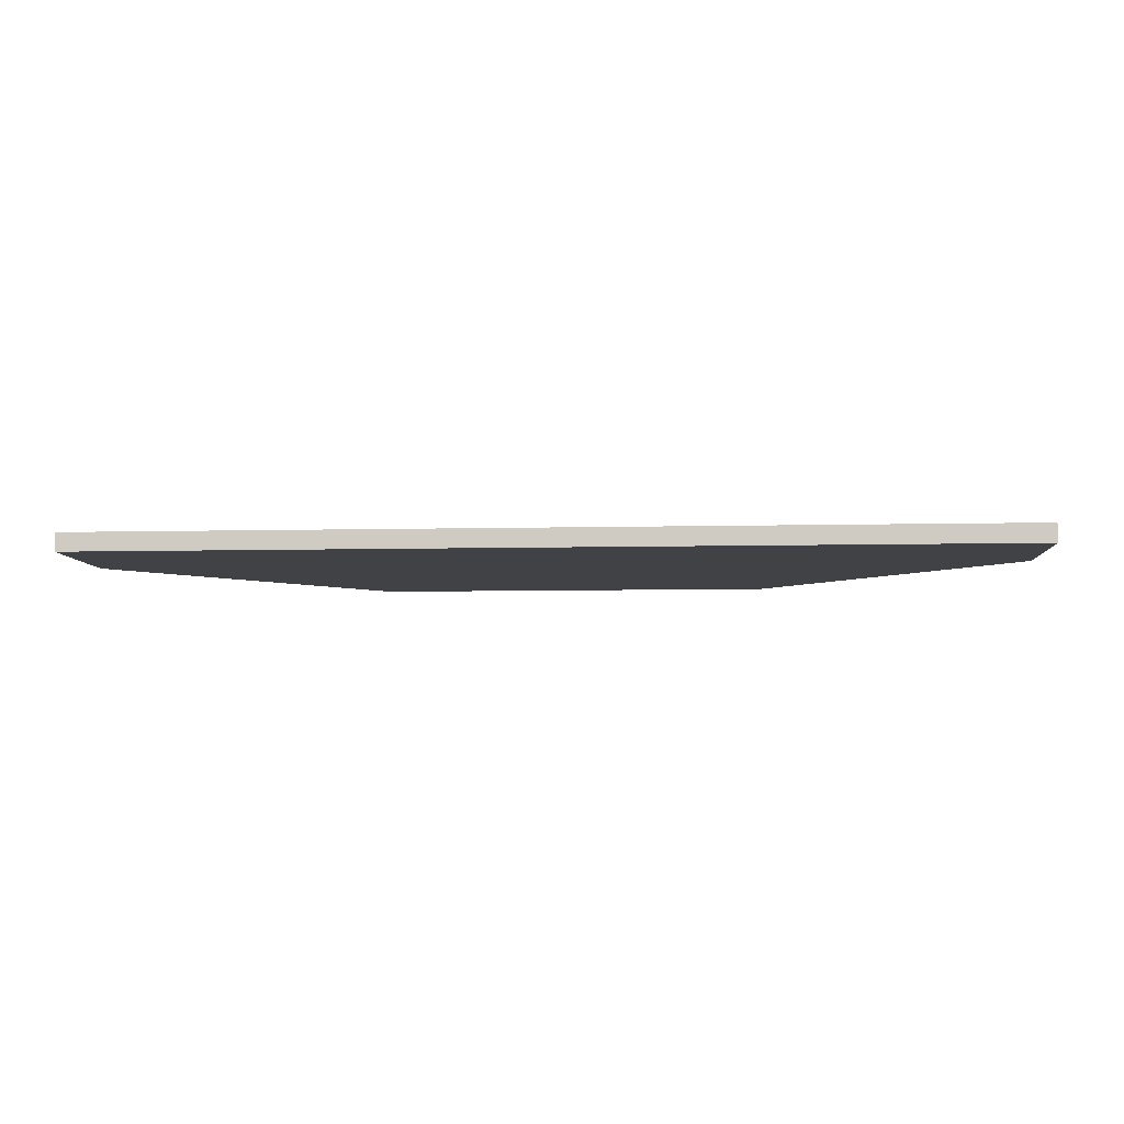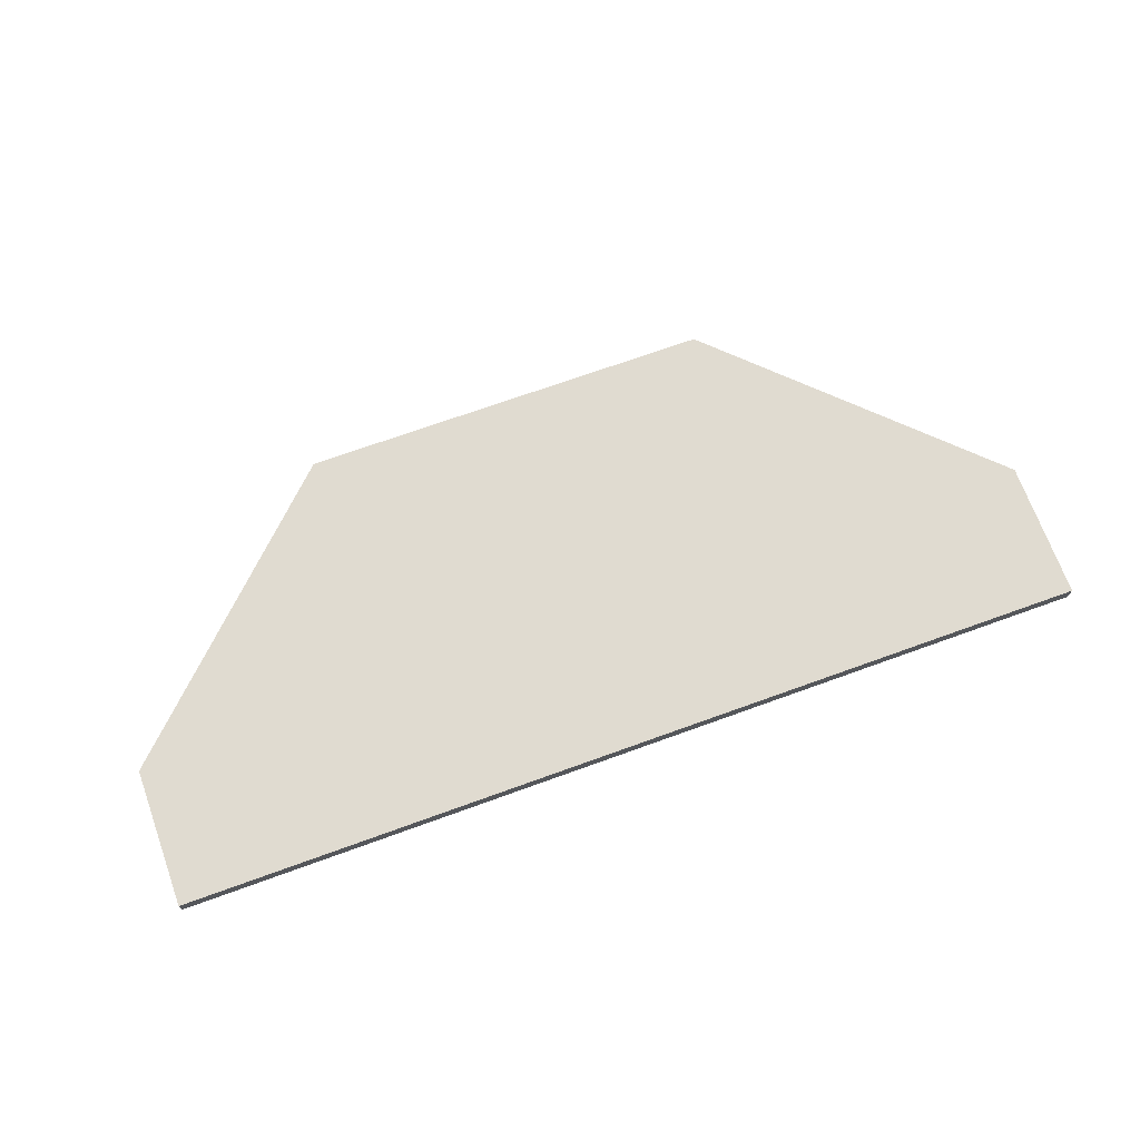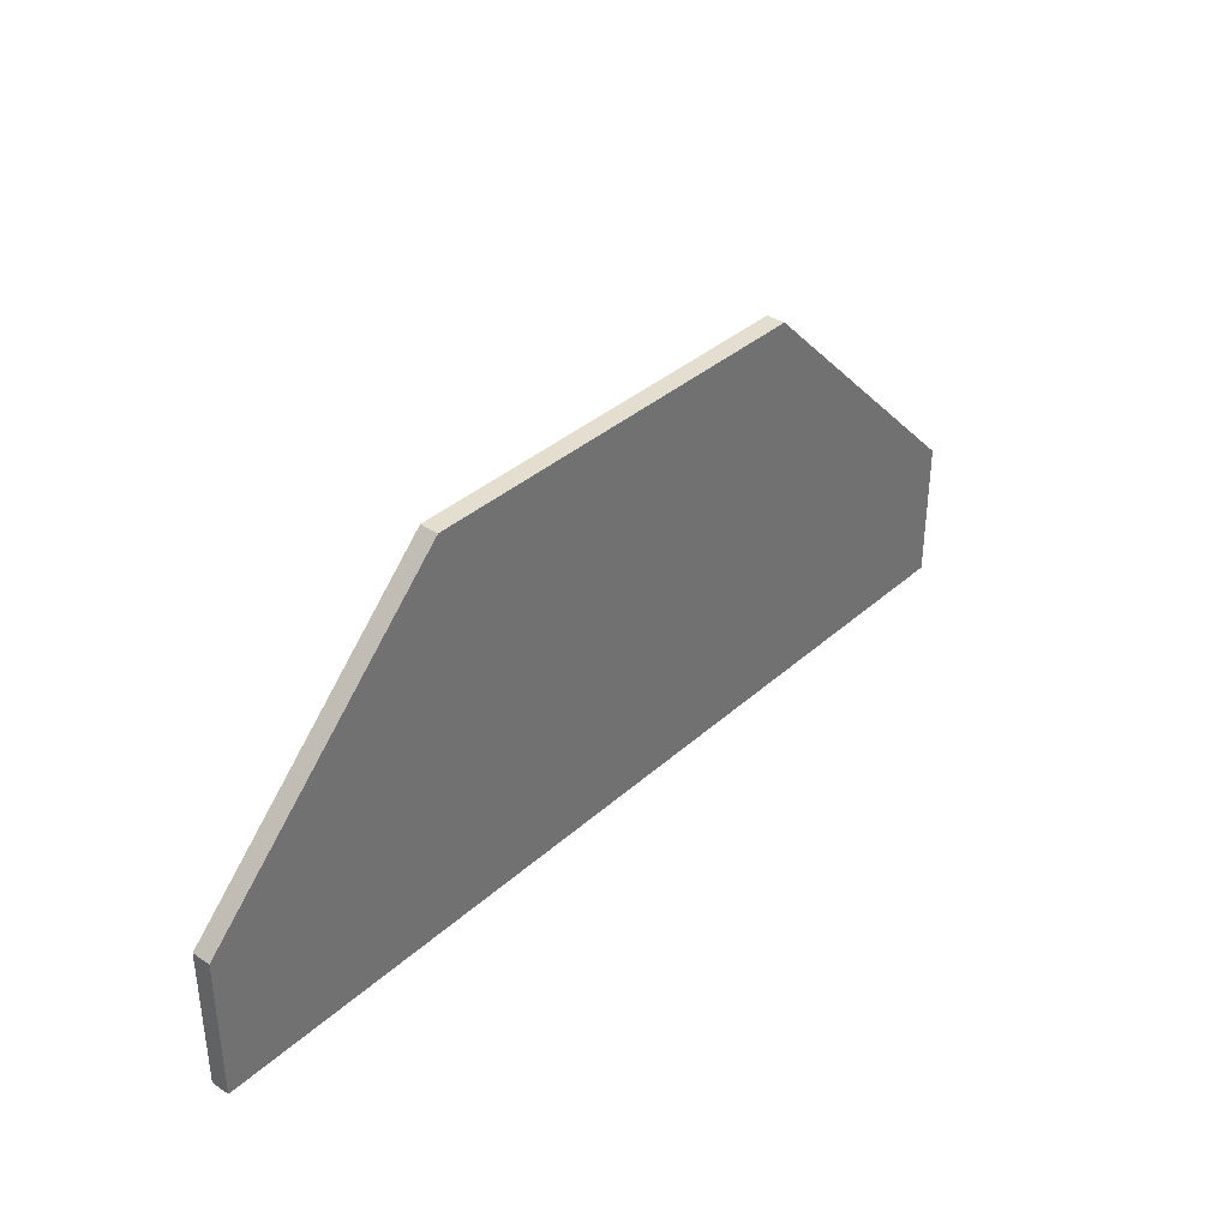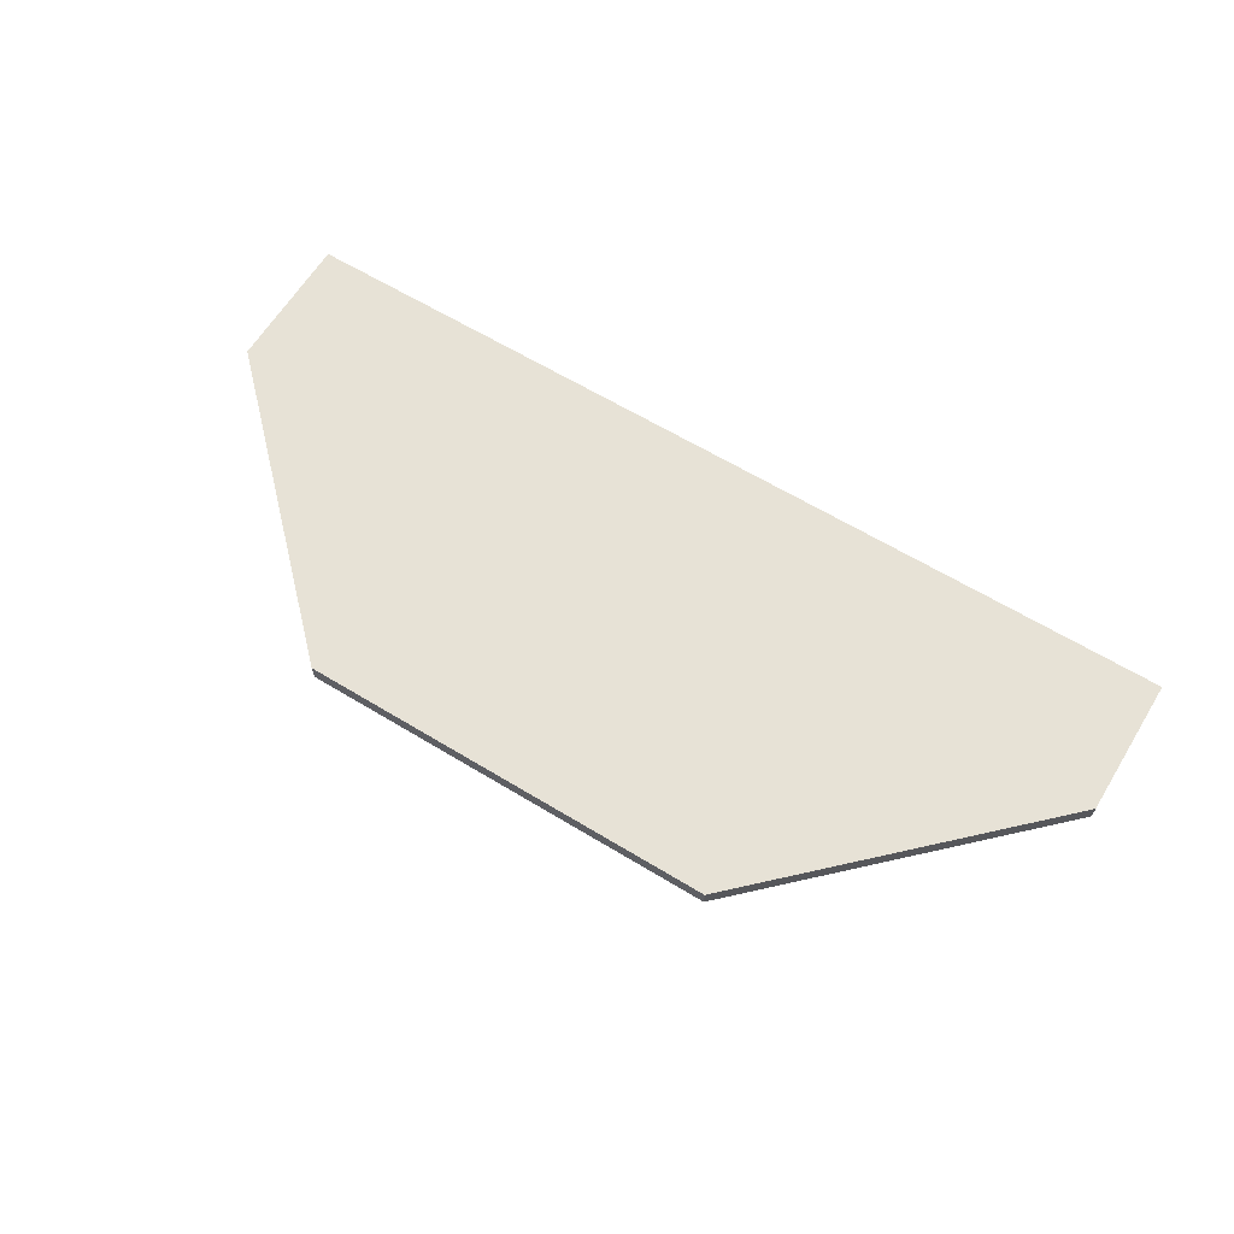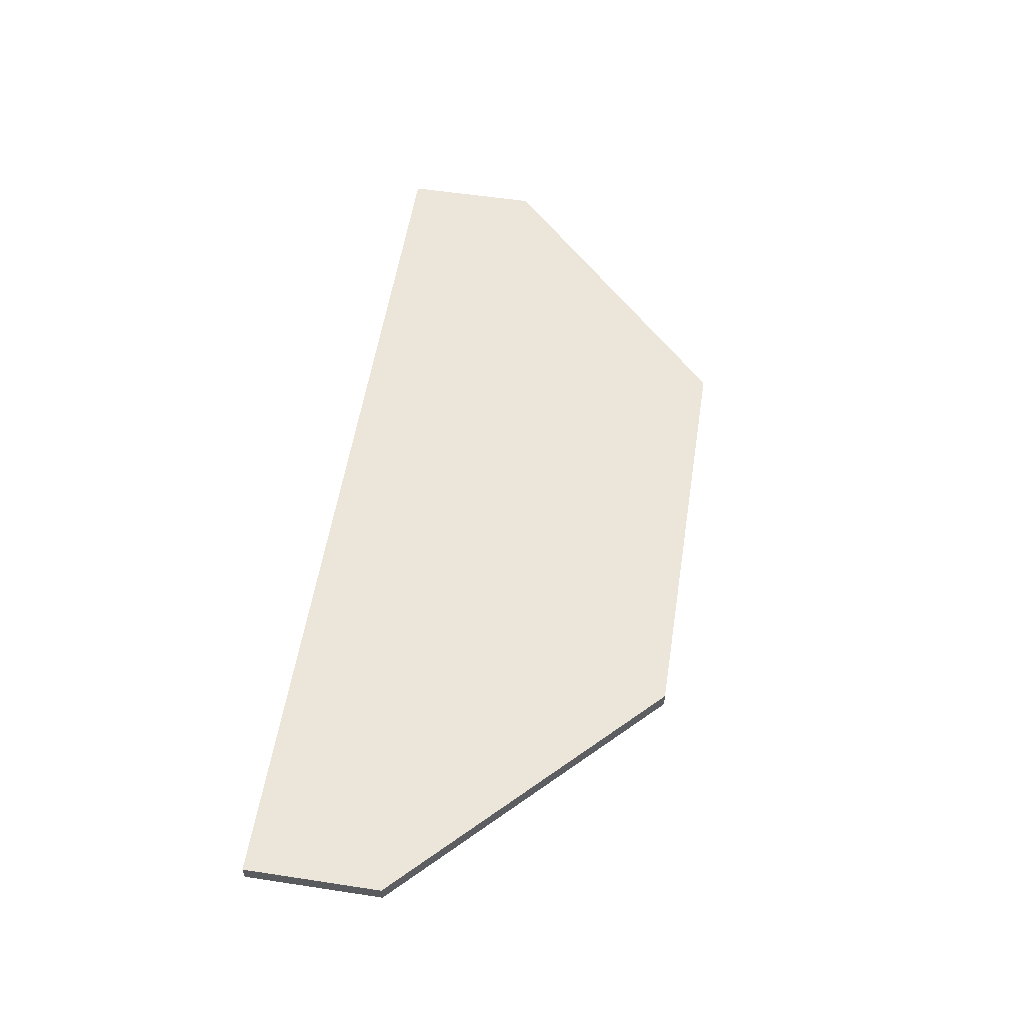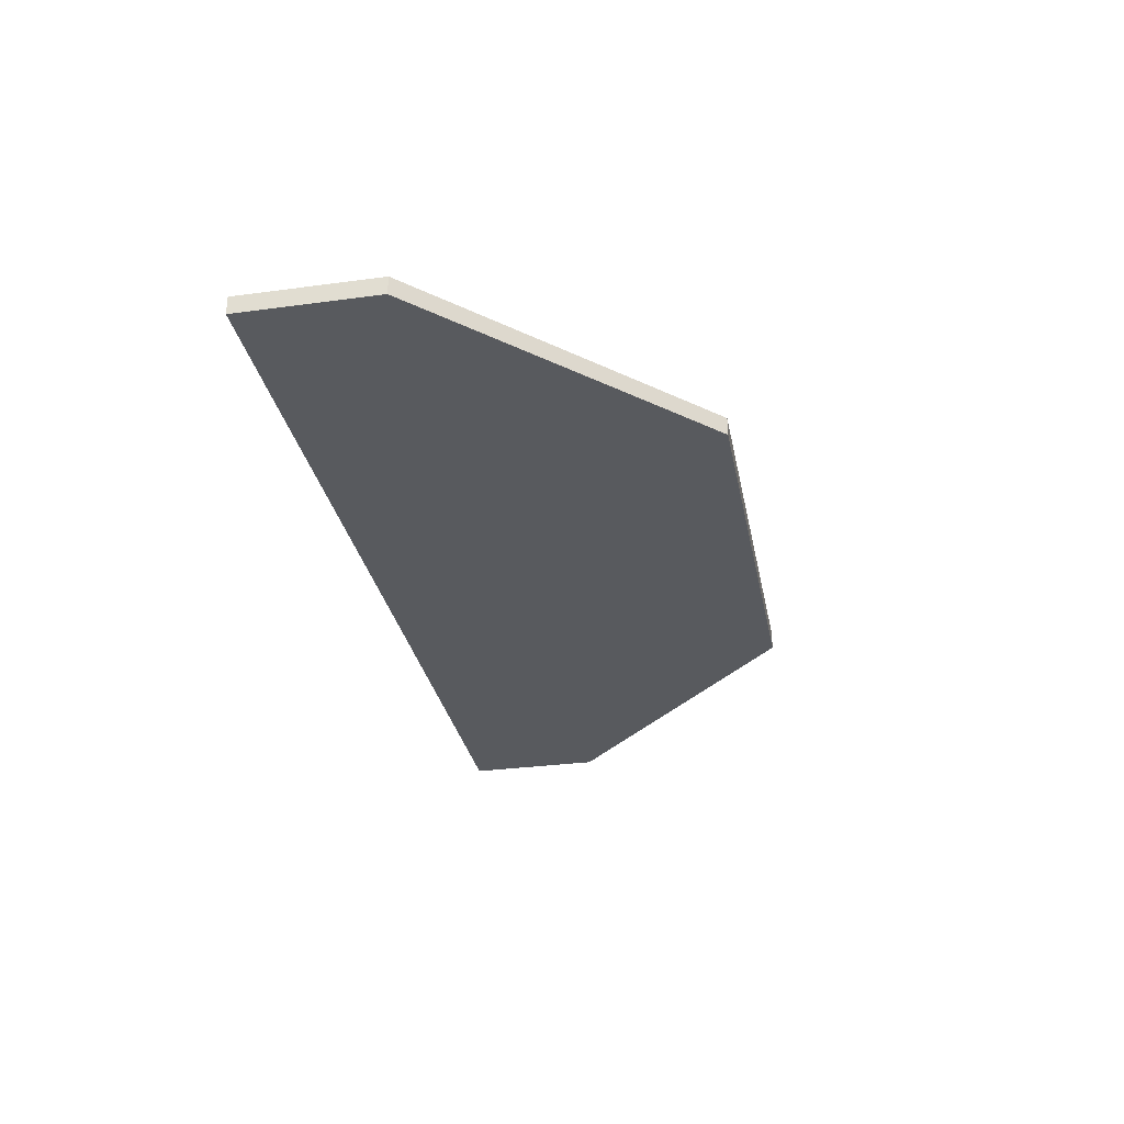
<metadata>
{"format":"obj","ext":"obj","renderer":"f3d","projection":"perspective","resolution":1024,"background":"white","views":[{"elev":-6.7,"azim":4.1,"up":"+Z"},{"elev":70.2,"azim":-19.9,"up":"+Z"},{"elev":36.4,"azim":-49.1,"up":"+Y"},{"elev":63.3,"azim":-148.5,"up":"+Z"},{"elev":56.5,"azim":99.0,"up":"+Z"},{"elev":-30.8,"azim":101.0,"up":"+Z"}]}
</metadata>
<code>
v 29.52 8.112 0
v 24.02 2.712 0
v 24.02 2.712 0.4
v 29.52 8.112 0.4
v 44.02 2.712 0
v 38.52 8.112 0
v 38.52 8.112 0.4
v 44.02 2.712 0.4
v 24.02 2.712 0.4
v 24.02 2.712 0
v 24.02 -0.2881 0
v 24.02 -0.2881 0.4
v 29.52 8.112 0
v 29.52 8.112 0.4
v 38.52 8.112 0.4
v 38.52 8.112 0
v 44.02 2.712 0
v 44.02 2.712 0.4
v 44.02 -0.2881 0.4
v 44.02 -0.2881 0
v 24.02 -0.2881 0
v 44.02 -0.2881 0
v 44.02 -0.2881 0.4
v 24.02 -0.2881 0.4
v 29.52 8.112 0.4
v 24.02 2.712 0.4
v 24.02 -0.2881 0.4
v 44.02 -0.2881 0.4
v 44.02 2.712 0.4
v 38.52 8.112 0.4
v 24.02 2.712 0
v 29.52 8.112 0
v 38.52 8.112 0
v 44.02 2.712 0
v 44.02 -0.2881 0
v 24.02 -0.2881 0
g 3c5deb76-e370-11ea-9b7f-54bf646e7e1f
f 1 2 4
f 4 2 3
g 3c5eaeb6-e370-11ea-906a-54bf646e7e1f
f 5 6 8
f 8 6 7
g 3c028498-e370-11ea-a885-54bf646e7e1f
f 10 11 9
f 9 11 12
g 3c0199e4-e370-11ea-b75c-54bf646e7e1f
f 14 15 13
f 13 15 16
g 3c01e806-e370-11ea-8b0b-54bf646e7e1f
f 18 19 17
f 17 19 20
g 3c023628-e370-11ea-93ec-54bf646e7e1f
f 21 22 24
f 24 22 23
g 3c02d266-e370-11ea-b60d-54bf646e7e1f
f 30 25 29
f 29 25 26
f 29 26 28
f 28 26 27
g 3c0320ae-e370-11ea-9755-54bf646e7e1f
f 32 33 31
f 31 33 34
f 31 34 36
f 36 34 35

</code>
